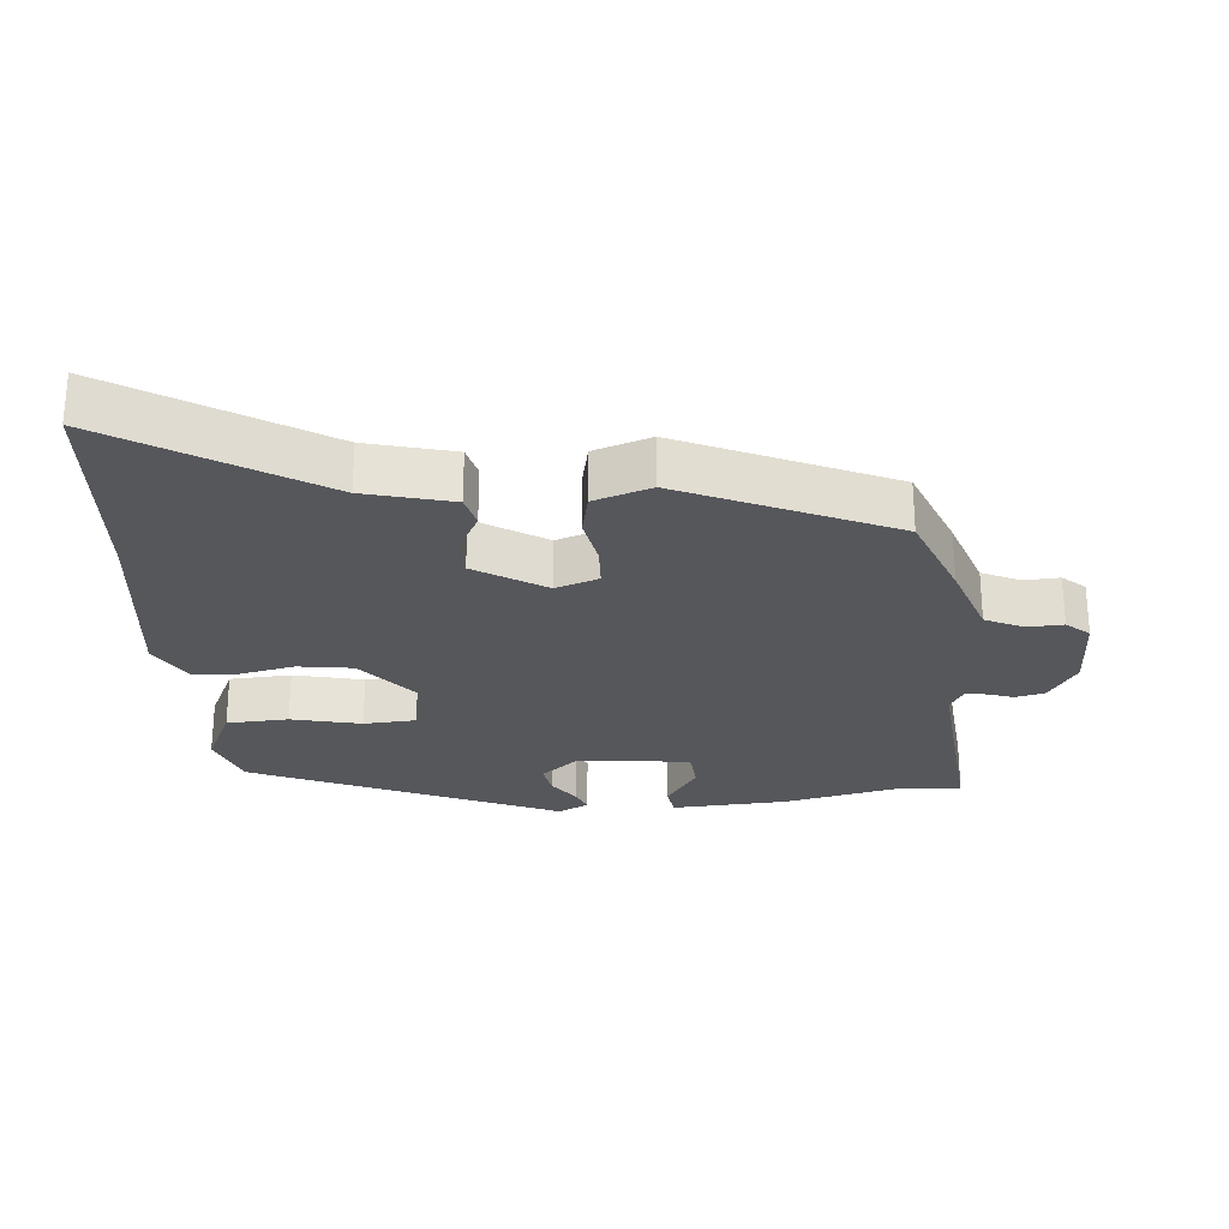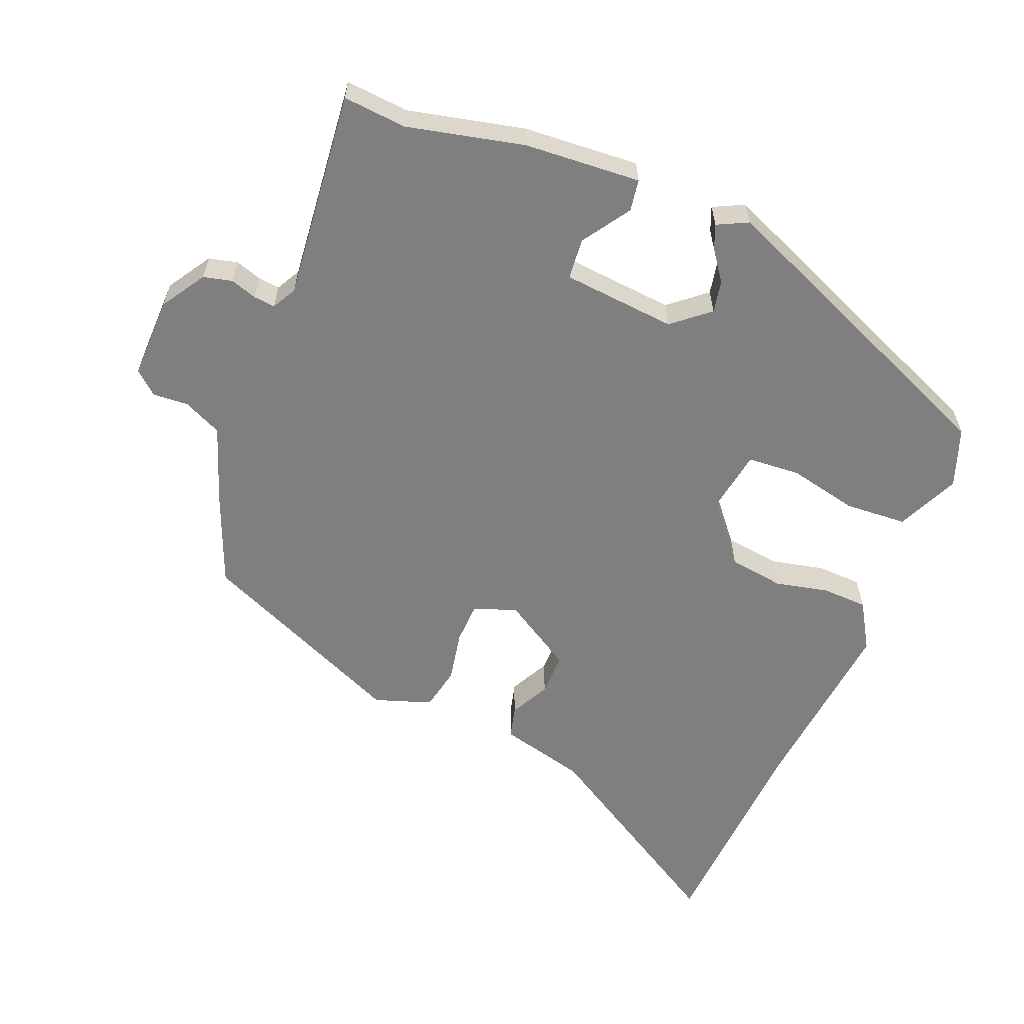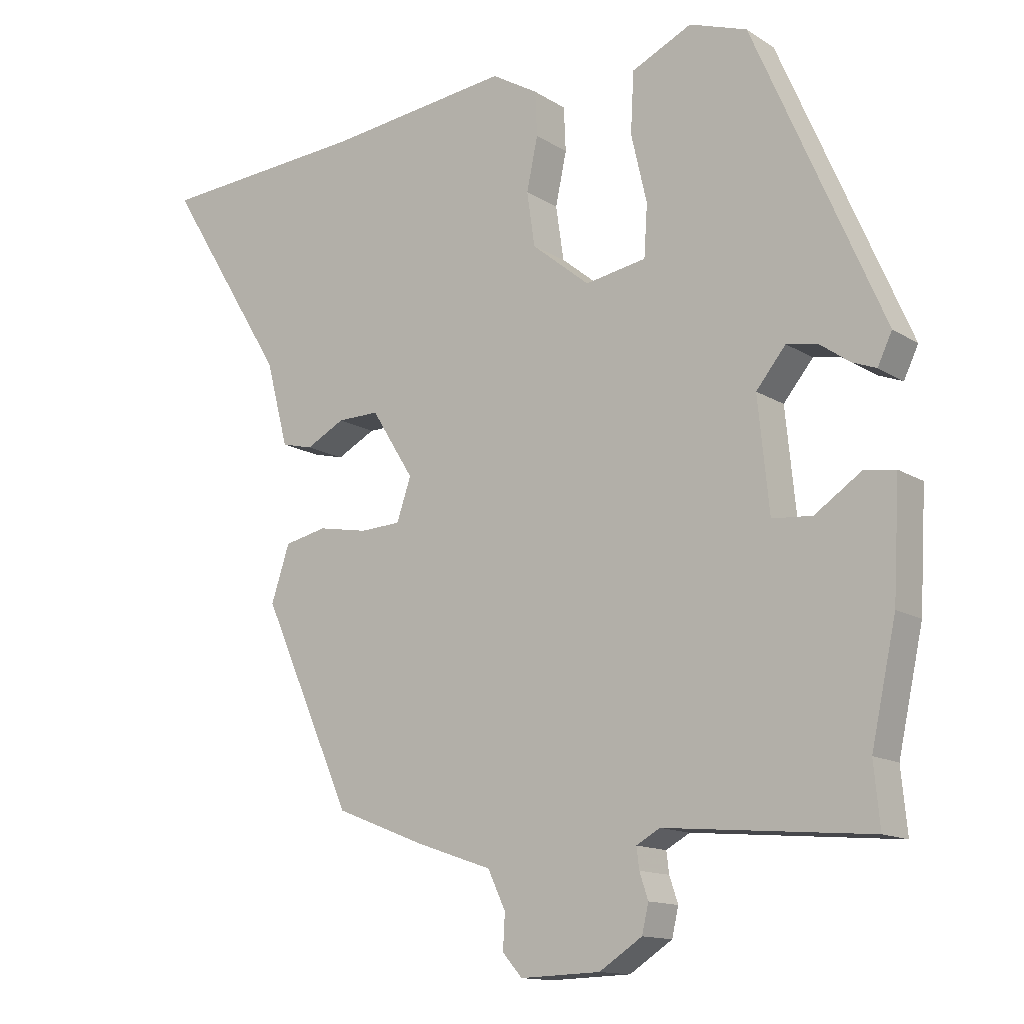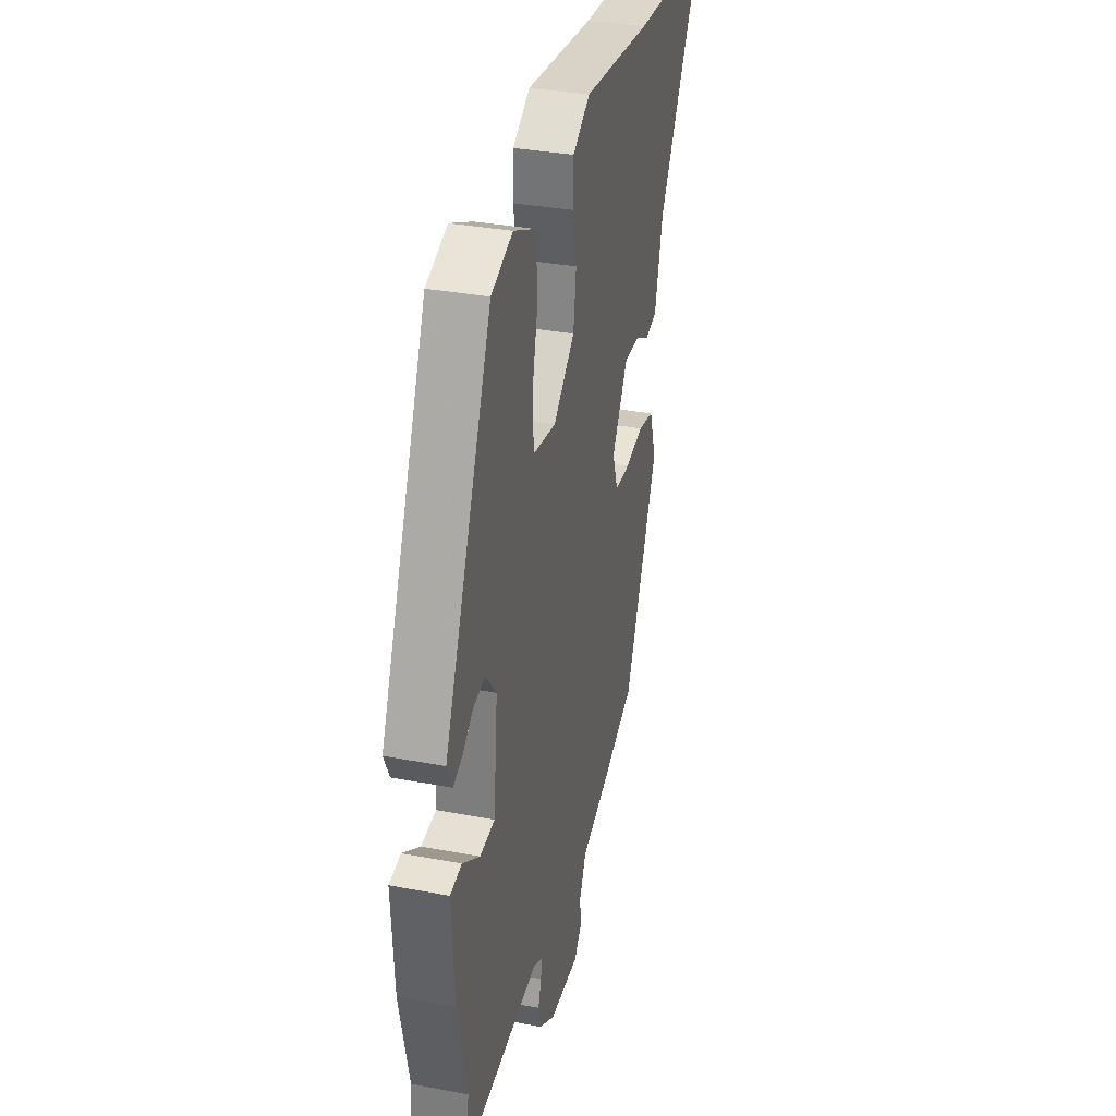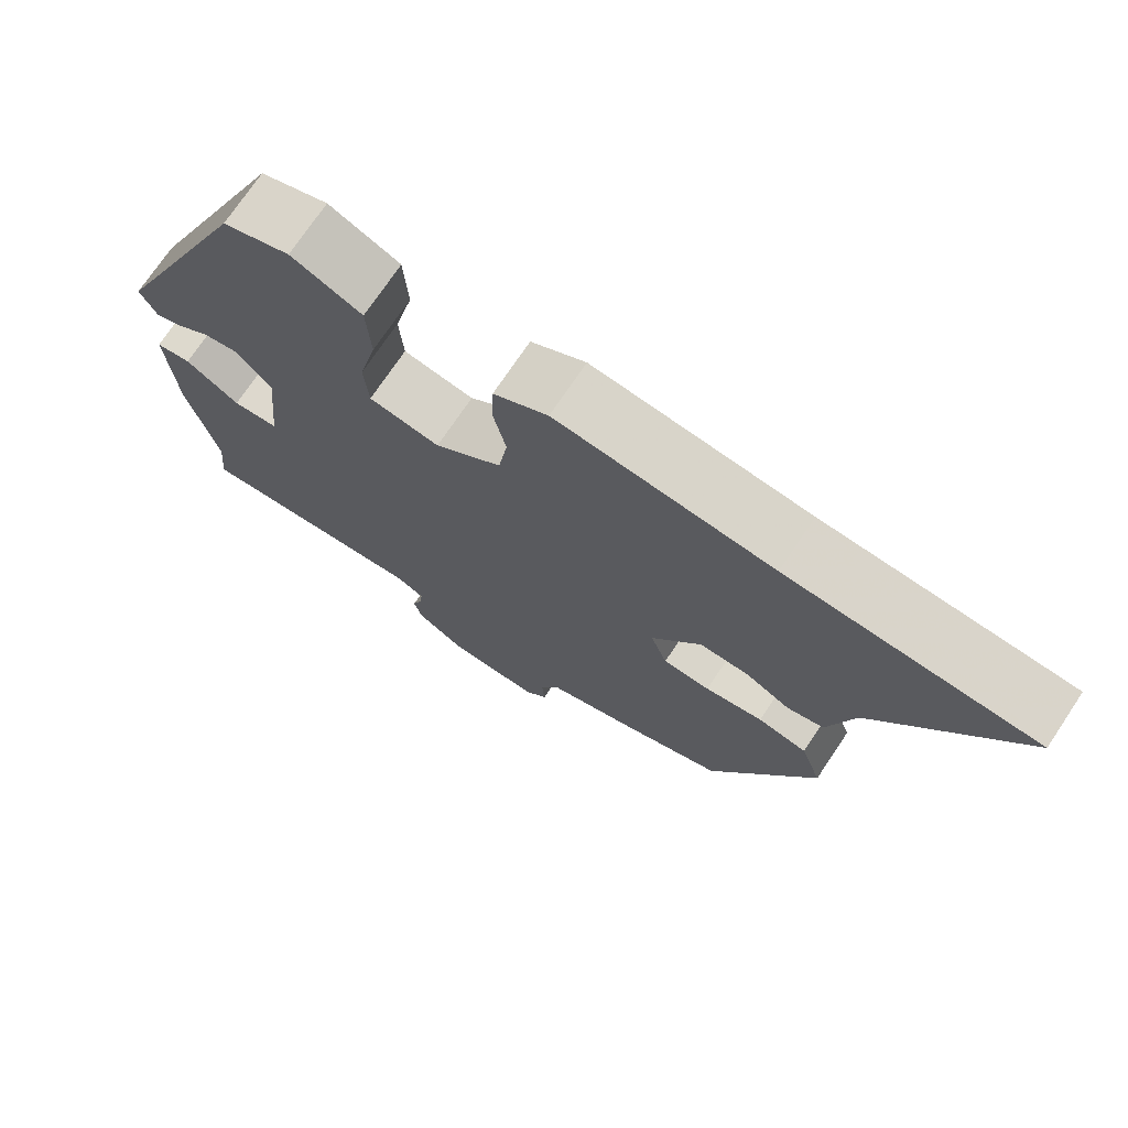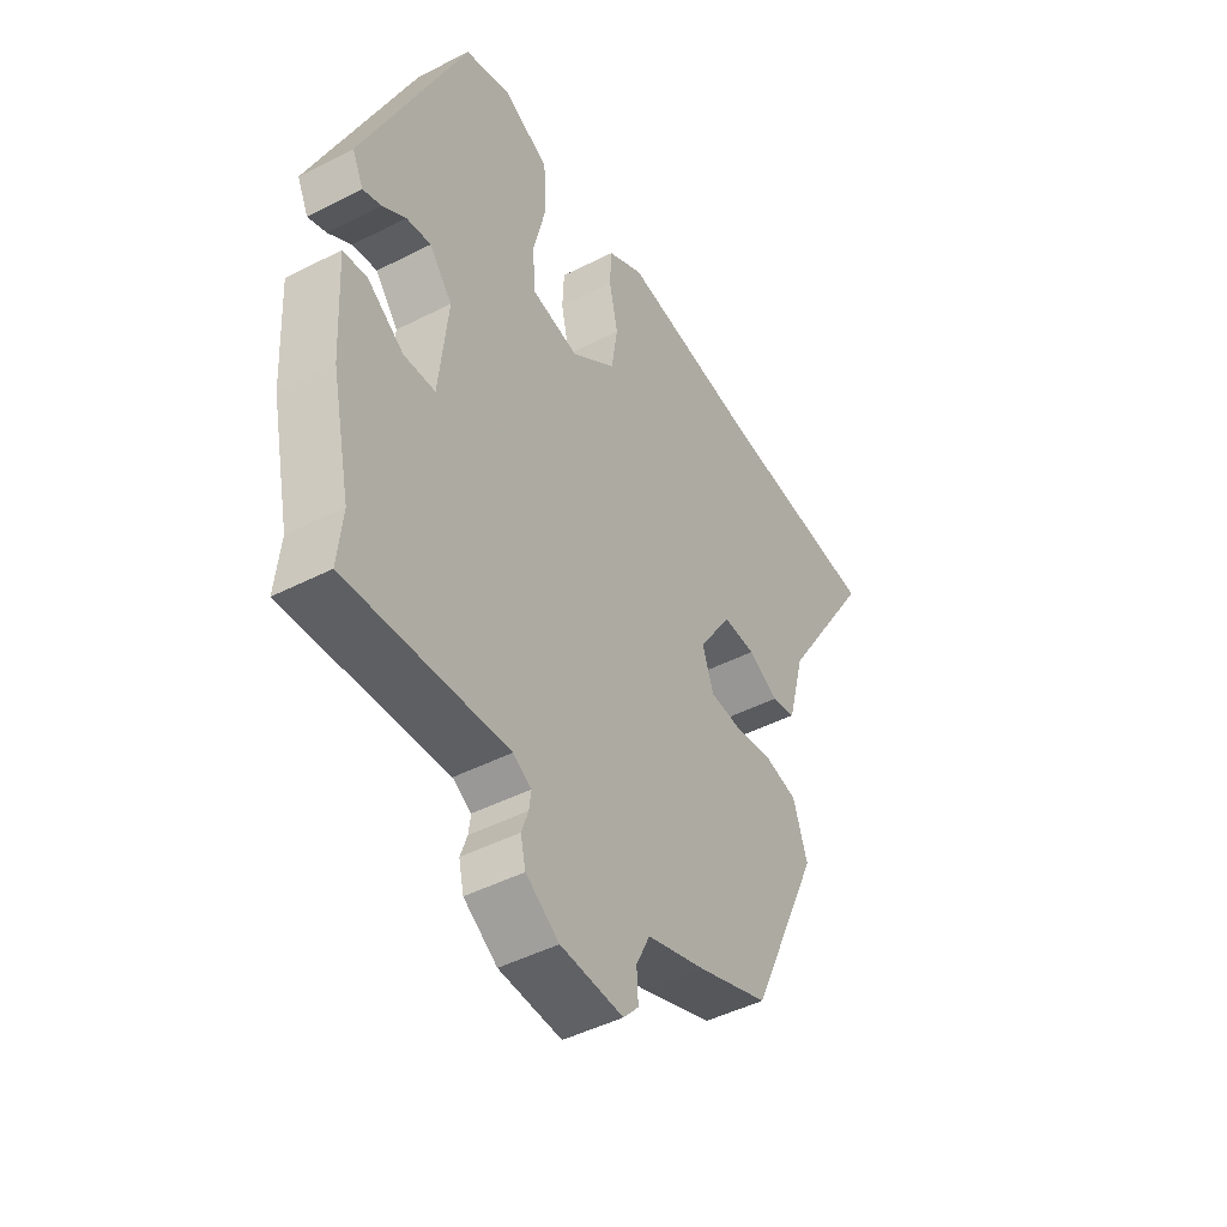
<metadata>
{"format":"obj","ext":"obj","renderer":"f3d","projection":"perspective","resolution":1024,"background":"white","views":[{"elev":-26.5,"azim":94.9,"up":"+Y"},{"elev":-59.9,"azim":-111.5,"up":"+Y"},{"elev":-13.6,"azim":-143.8,"up":"+Z"},{"elev":33.9,"azim":-75.6,"up":"+Z"},{"elev":73.3,"azim":33.8,"up":"+Z"},{"elev":-46.7,"azim":-59.9,"up":"+Z"}]}
</metadata>
<code>
v -0.507 0.07 -0.573
v -0.498 0.07 -0.479
v -0.536 0.07 -0.305
v -0.546 0.07 -0.132
v -0.499 0.07 -0.125
v -0.428 0.07 -0.173
v -0.367 0.07 -0.168
v -0.35 0.07 0.001
v -0.395 0.07 0.056
v -0.443 0.07 0.047
v -0.488 0.07 0.015
v -0.524 0.07 0.001
v -0.546 0.07 0.047
v -0.349 0.07 0.501
v -0.261 0.07 0.532
v -0.169 0.07 0.489
v -0.164 0.07 0.397
v -0.188 0.07 0.293
v -0.183 0.07 0.215
v -0.09 0.07 0.199
v -0.002 0.07 0.271
v 0.01 0.07 0.353
v -0.007 0.07 0.433
v -0.004 0.07 0.5
v 0.067 0.07 0.542
v 0.348 0.07 0.51
v 0.67 0.07 0.489
v 0.484 0.07 0.188
v 0.45 0.07 0.059
v 0.402 0.07 0.047
v 0.343 0.07 0.078
v 0.279 0.07 0.079
v 0.214 0.07 -0.025
v 0.236 0.07 -0.089
v 0.298 0.07 -0.092
v 0.374 0.07 -0.078
v 0.439 0.07 -0.092
v 0.467 0.07 -0.177
v 0.328 0.07 -0.487
v 0.191 0.07 -0.541
v 0.075 0.07 -0.581
v 0.048 0.07 -0.638
v 0.051 0.07 -0.691
v 0.021 0.07 -0.725
v -0.101 0.07 -0.721
v -0.166 0.07 -0.679
v -0.176 0.07 -0.636
v -0.163 0.07 -0.597
v -0.159 0.07 -0.565
v -0.195 0.07 -0.545
v -0.507 0 -0.573
v -0.498 0 -0.479
v -0.536 0 -0.305
v -0.546 0 -0.132
v -0.499 0 -0.125
v -0.428 0 -0.173
v -0.367 0 -0.168
v -0.35 0 0.001
v -0.395 0 0.056
v -0.443 0 0.047
v -0.488 0 0.015
v -0.524 0 0.001
v -0.546 0 0.047
v -0.349 0 0.501
v -0.261 0 0.532
v -0.169 0 0.489
v -0.164 0 0.397
v -0.188 0 0.293
v -0.183 0 0.215
v -0.09 0 0.199
v -0.002 0 0.271
v 0.01 0 0.353
v -0.007 0 0.433
v -0.004 0 0.5
v 0.067 0 0.542
v 0.348 0 0.51
v 0.67 0 0.489
v 0.484 0 0.188
v 0.45 0 0.059
v 0.402 0 0.047
v 0.343 0 0.078
v 0.279 0 0.079
v 0.214 0 -0.025
v 0.236 0 -0.089
v 0.298 0 -0.092
v 0.374 0 -0.078
v 0.439 0 -0.092
v 0.467 0 -0.177
v 0.328 0 -0.487
v 0.191 0 -0.541
v 0.075 0 -0.581
v 0.048 0 -0.638
v 0.051 0 -0.691
v 0.021 0 -0.725
v -0.101 0 -0.721
v -0.166 0 -0.679
v -0.176 0 -0.636
v -0.163 0 -0.597
v -0.159 0 -0.565
v -0.195 0 -0.545
f 45 46 47 48
f 45 48 49
f 42 43 44 45
f 41 42 45 49
f 40 41 49 50
f 38 39 40 50
f 35 36 37 38
f 34 35 38 50
f 28 29 30 31
f 26 27 28 31
f 26 31 32
f 25 26 32 33
f 22 23 24 25
f 21 22 25 33
f 15 16 17 18
f 15 18 19
f 14 15 19
f 13 14 19
f 10 11 12 13
f 9 10 13 19
f 8 9 19 20
f 3 4 5 6
f 2 3 6 7
f 1 2 7
f 50 1 7
f 20 21 33 34
f 20 34 50
f 7 8 20 50
f 98 97 96 95
f 99 98 95
f 95 94 93 92
f 99 95 92 91
f 100 99 91 90
f 100 90 89 88
f 88 87 86 85
f 100 88 85 84
f 81 80 79 78
f 81 78 77 76
f 82 81 76
f 83 82 76 75
f 75 74 73 72
f 83 75 72 71
f 68 67 66 65
f 69 68 65
f 69 65 64
f 69 64 63
f 63 62 61 60
f 69 63 60 59
f 70 69 59 58
f 56 55 54 53
f 57 56 53 52
f 57 52 51
f 57 51 100
f 84 83 71 70
f 100 84 70
f 100 70 58 57
f 1 51 52 2
f 2 52 53 3
f 3 53 54 4
f 4 54 55 5
f 5 55 56 6
f 6 56 57 7
f 7 57 58 8
f 8 58 59 9
f 9 59 60 10
f 10 60 61 11
f 11 61 62 12
f 12 62 63 13
f 13 63 64 14
f 14 64 65 15
f 15 65 66 16
f 16 66 67 17
f 17 67 68 18
f 18 68 69 19
f 19 69 70 20
f 20 70 71 21
f 21 71 72 22
f 22 72 73 23
f 23 73 74 24
f 24 74 75 25
f 25 75 76 26
f 26 76 77 27
f 27 77 78 28
f 28 78 79 29
f 29 79 80 30
f 30 80 81 31
f 31 81 82 32
f 32 82 83 33
f 33 83 84 34
f 34 84 85 35
f 35 85 86 36
f 36 86 87 37
f 37 87 88 38
f 38 88 89 39
f 39 89 90 40
f 40 90 91 41
f 41 91 92 42
f 42 92 93 43
f 43 93 94 44
f 44 94 95 45
f 45 95 96 46
f 46 96 97 47
f 47 97 98 48
f 48 98 99 49
f 49 99 100 50
f 50 100 51 1

</code>
